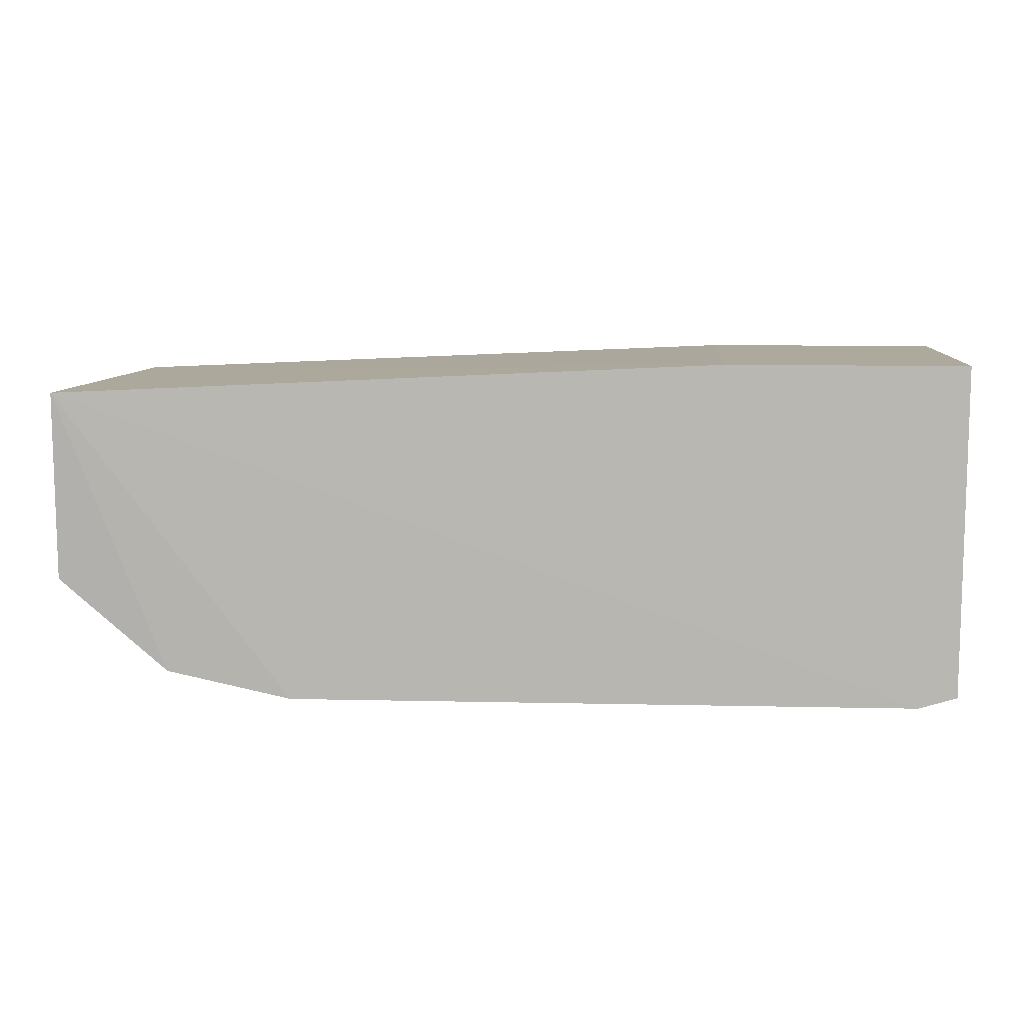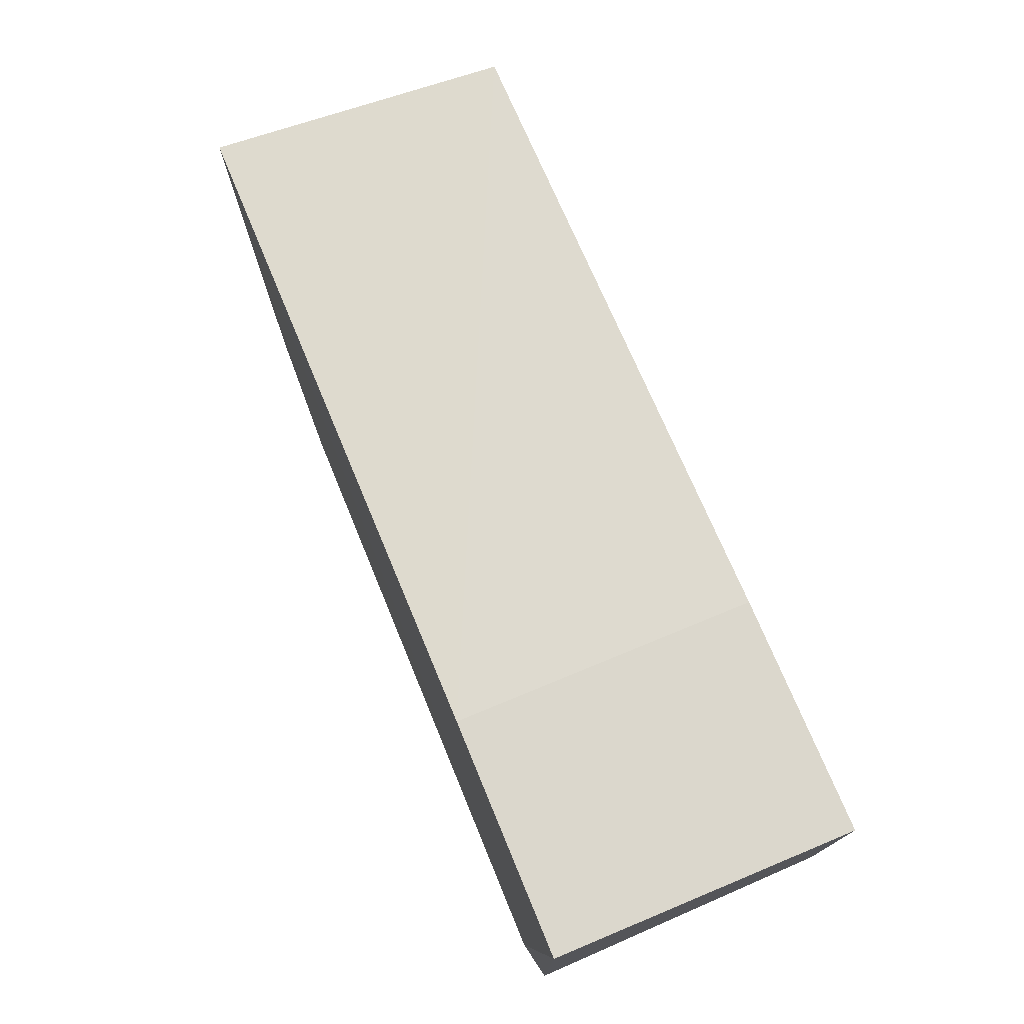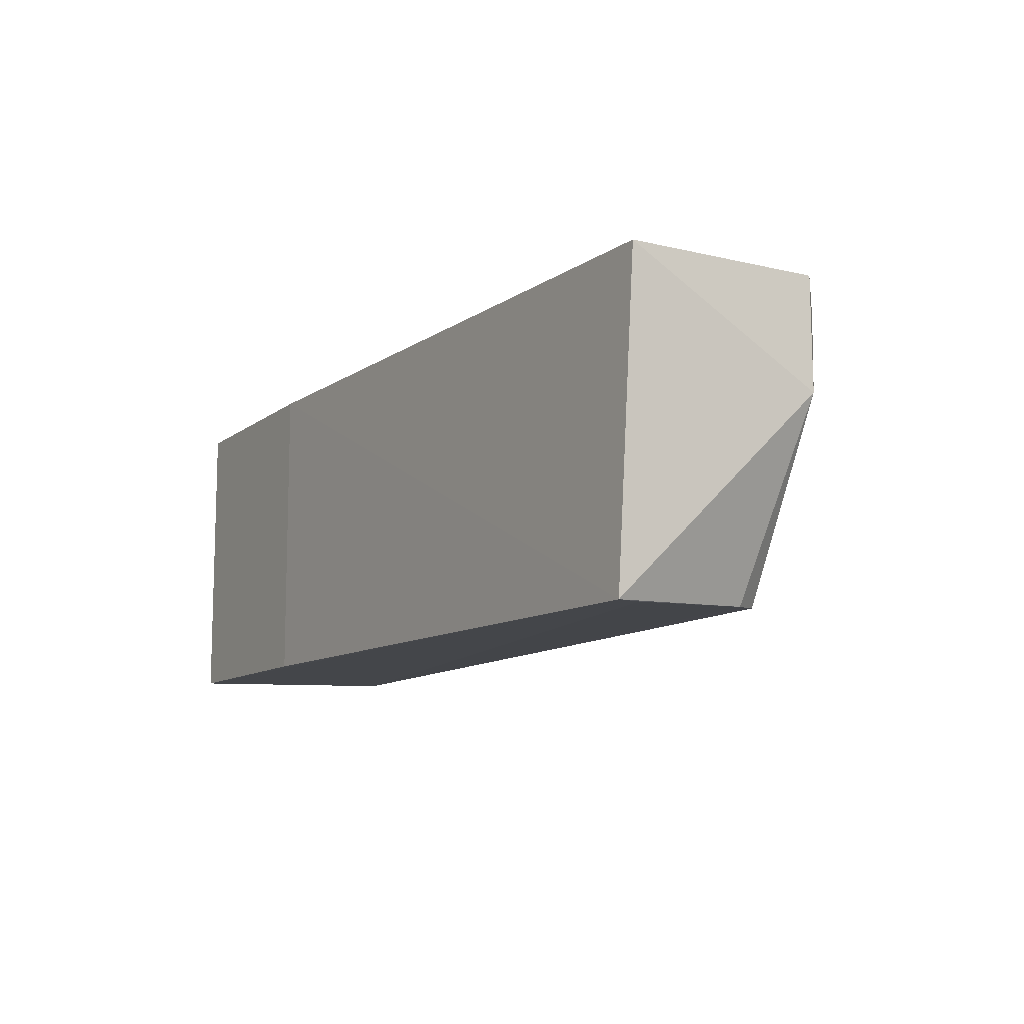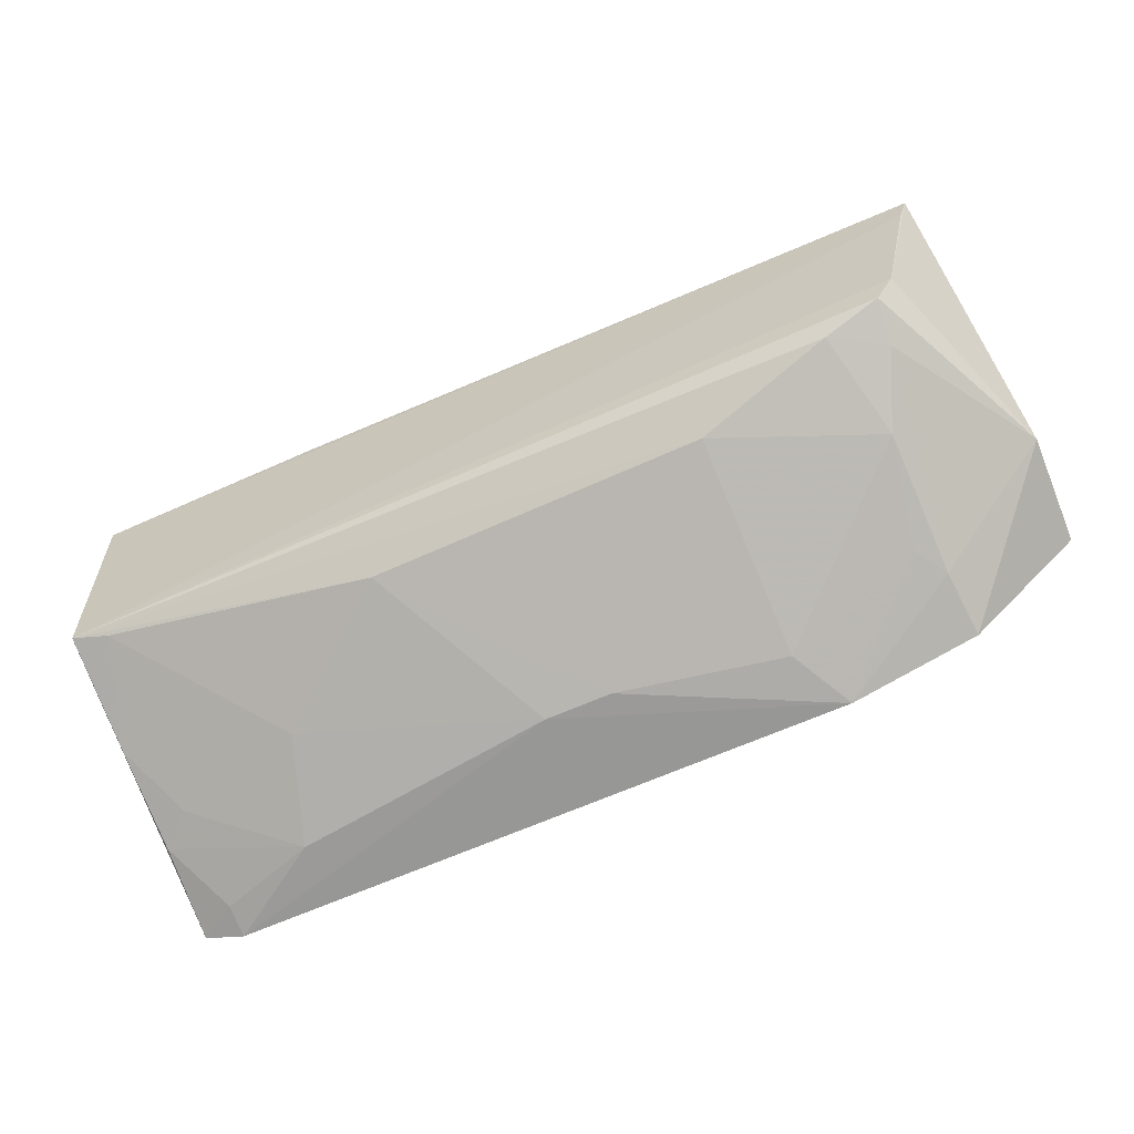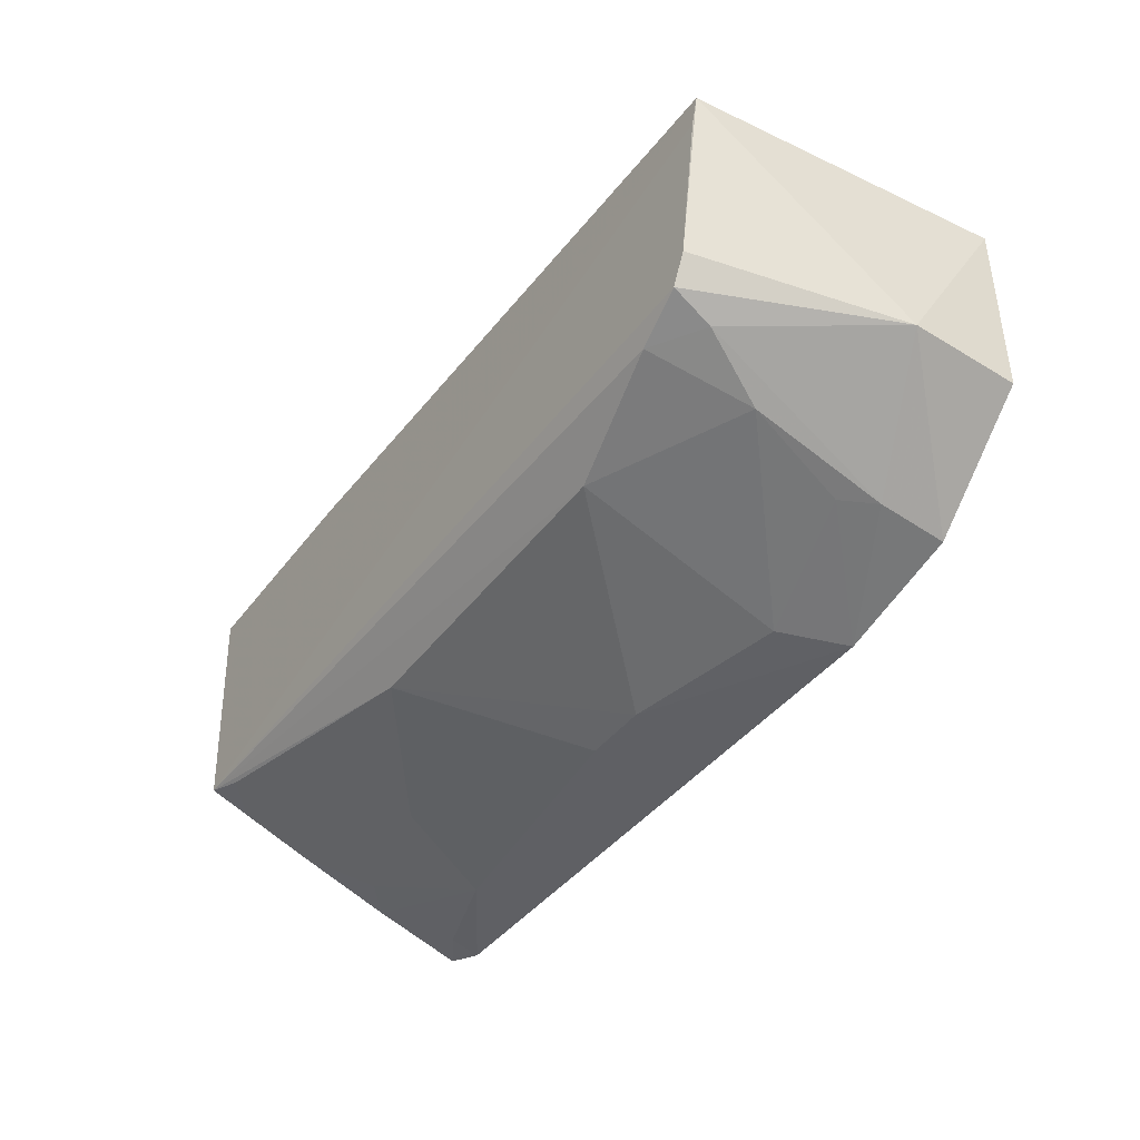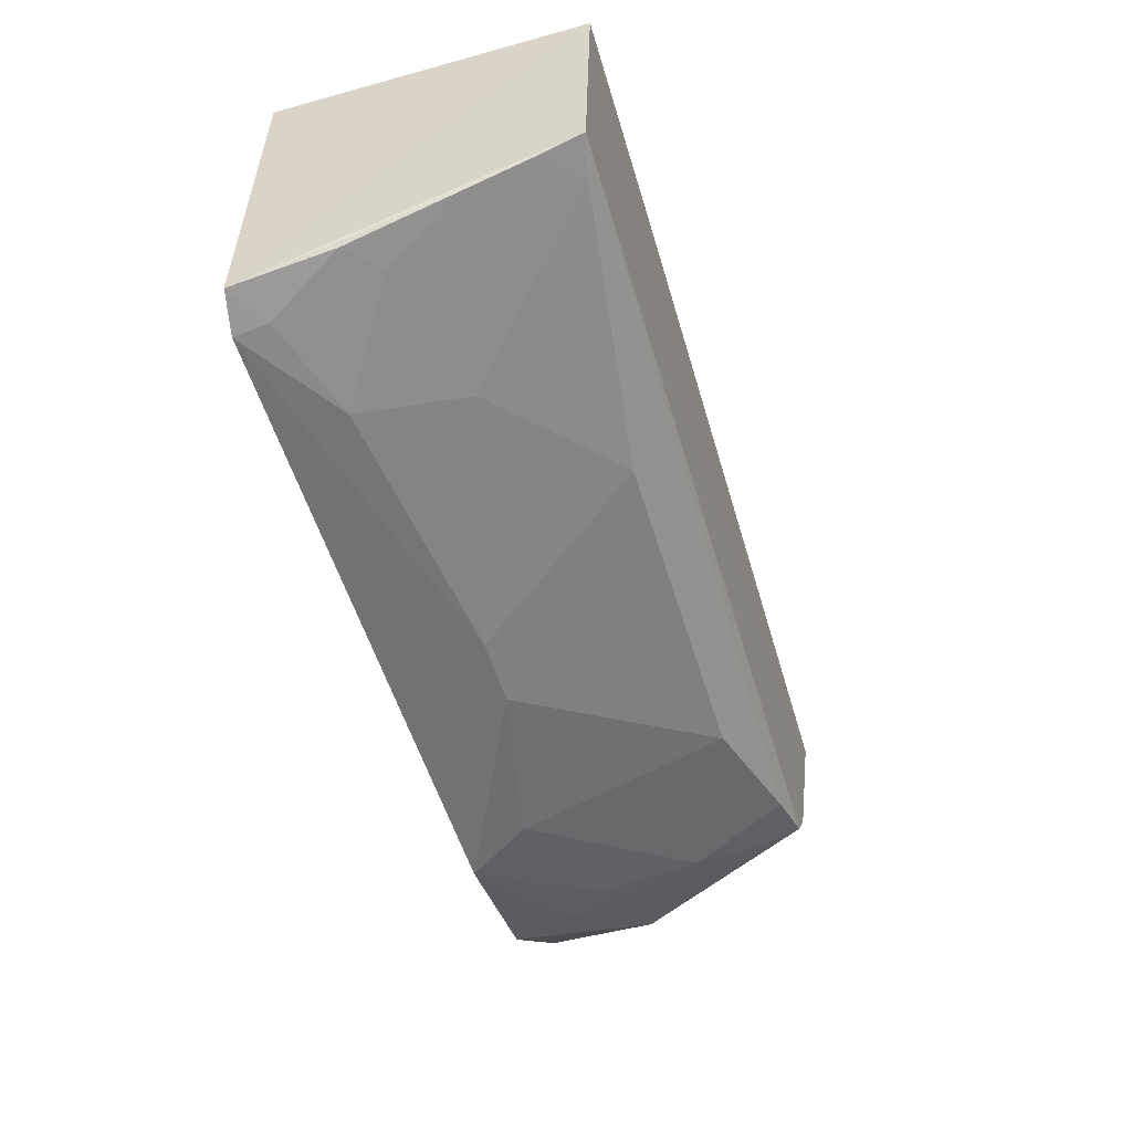
<metadata>
{"format":"obj","ext":"obj","renderer":"f3d","projection":"perspective","resolution":1024,"background":"white","views":[{"elev":8.8,"azim":4.5,"up":"+Y"},{"elev":73.1,"azim":67.5,"up":"+Y"},{"elev":-10.7,"azim":-119.5,"up":"+Z"},{"elev":-63.8,"azim":-155.5,"up":"+Y"},{"elev":-41.6,"azim":-123.7,"up":"+Y"},{"elev":-53.3,"azim":106.4,"up":"+Y"}]}
</metadata>
<code>
v 0.04342 -0.04534 0.1526
v 0.0431 -0.1013 0.153
v 0.04342 -0.04534 0.1008
v -0.1075 -0.0503 0.1006
v -0.1115 -0.0508 0.1527
v 0.04307 -0.08302 0.1019
v 0.003098 -0.04534 0.1526
v 0.03646 -0.1029 0.1543
v 0.003098 -0.04534 0.1008
v -0.09232 -0.09904 0.1535
v 0.04238 -0.09681 0.1373
v -0.07065 -0.1034 0.1541
v -0.112 -0.08287 0.1339
v 0.04271 -0.09052 0.1206
v 0.03637 -0.1015 0.1489
v -0.1114 -0.08322 0.1525
v -0.09755 -0.08112 0.1025
v -0.02575 -0.1017 0.138
v -0.1005 -0.07665 0.1021
v -0.09185 -0.09006 0.1205
v 0.01395 -0.09581 0.1267
v -0.06519 -0.08977 0.1092
v 0.01957 -0.1018 0.1436
v -0.106 -0.05475 0.1008
v -0.09167 -0.09665 0.1428
v -0.09669 -0.08423 0.1093
v 0.03696 -0.08435 0.1033
v -0.08805 -0.08415 0.104
v -0.008689 -0.09018 0.1093
v -0.03712 -0.1017 0.1381
v -0.06499 -0.1014 0.1437
v 0.0369 -0.09573 0.1324
v 0.04283 -0.08583 0.1087
v -0.08805 -0.09576 0.1375
f 1 2 3
f 6 3 2
f 6 4 3
f 7 1 3
f 7 4 5
f 8 2 1
f 8 7 5
f 8 1 7
f 9 7 3
f 9 3 4
f 9 4 7
f 12 8 5
f 12 5 10
f 13 5 4
f 14 6 2
f 14 2 11
f 15 11 2
f 15 2 8
f 16 13 10
f 16 10 5
f 16 5 13
f 18 8 12
f 19 17 13
f 19 13 4
f 19 6 17
f 23 15 8
f 23 8 18
f 23 18 21
f 23 11 15
f 24 19 4
f 24 4 6
f 24 6 19
f 25 12 10
f 25 10 13
f 26 13 17
f 26 25 13
f 26 20 25
f 28 17 6
f 28 6 22
f 28 22 20
f 28 26 17
f 28 20 26
f 29 21 18
f 29 27 21
f 29 22 6
f 29 6 27
f 30 18 12
f 30 29 18
f 30 22 29
f 31 20 22
f 31 30 12
f 31 22 30
f 32 23 21
f 32 14 11
f 32 11 23
f 32 27 14
f 32 21 27
f 33 27 6
f 33 6 14
f 33 14 27
f 34 25 20
f 34 20 31
f 34 31 12
f 34 12 25

</code>
